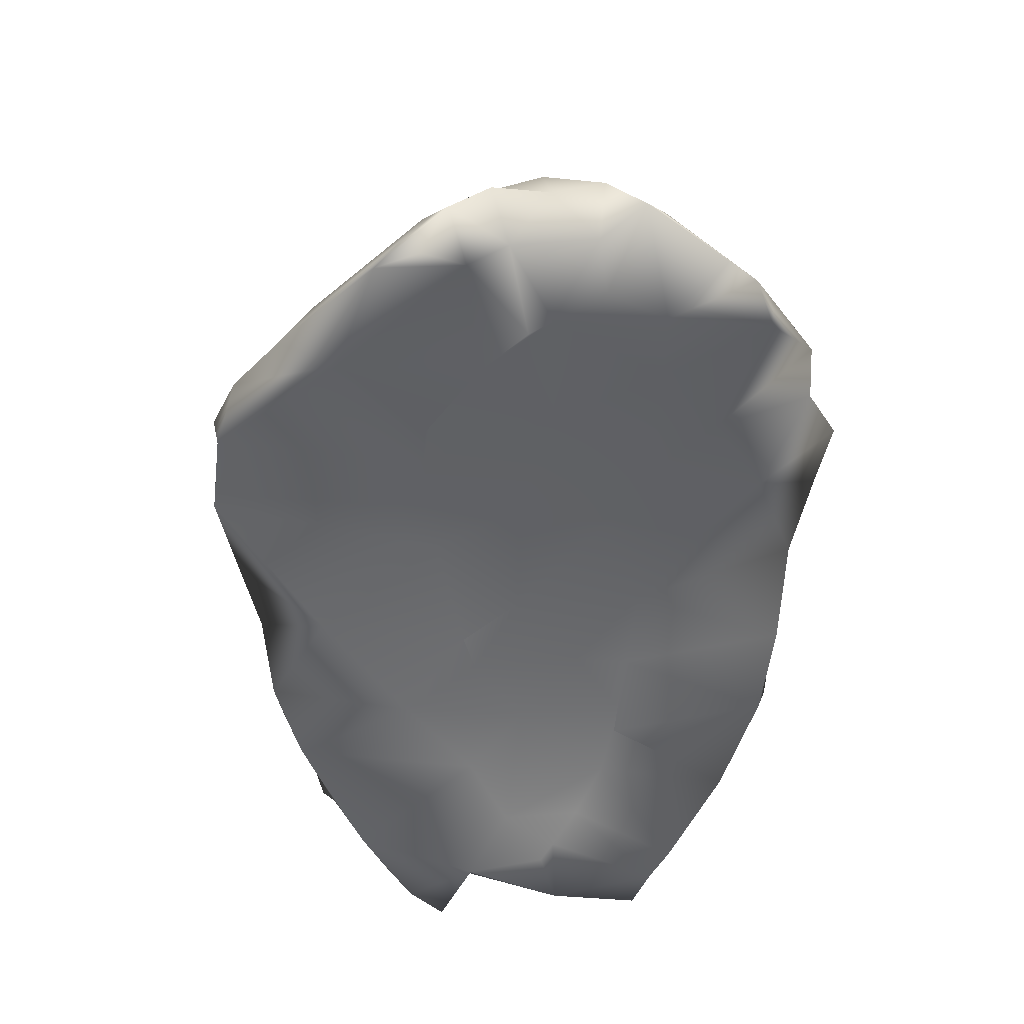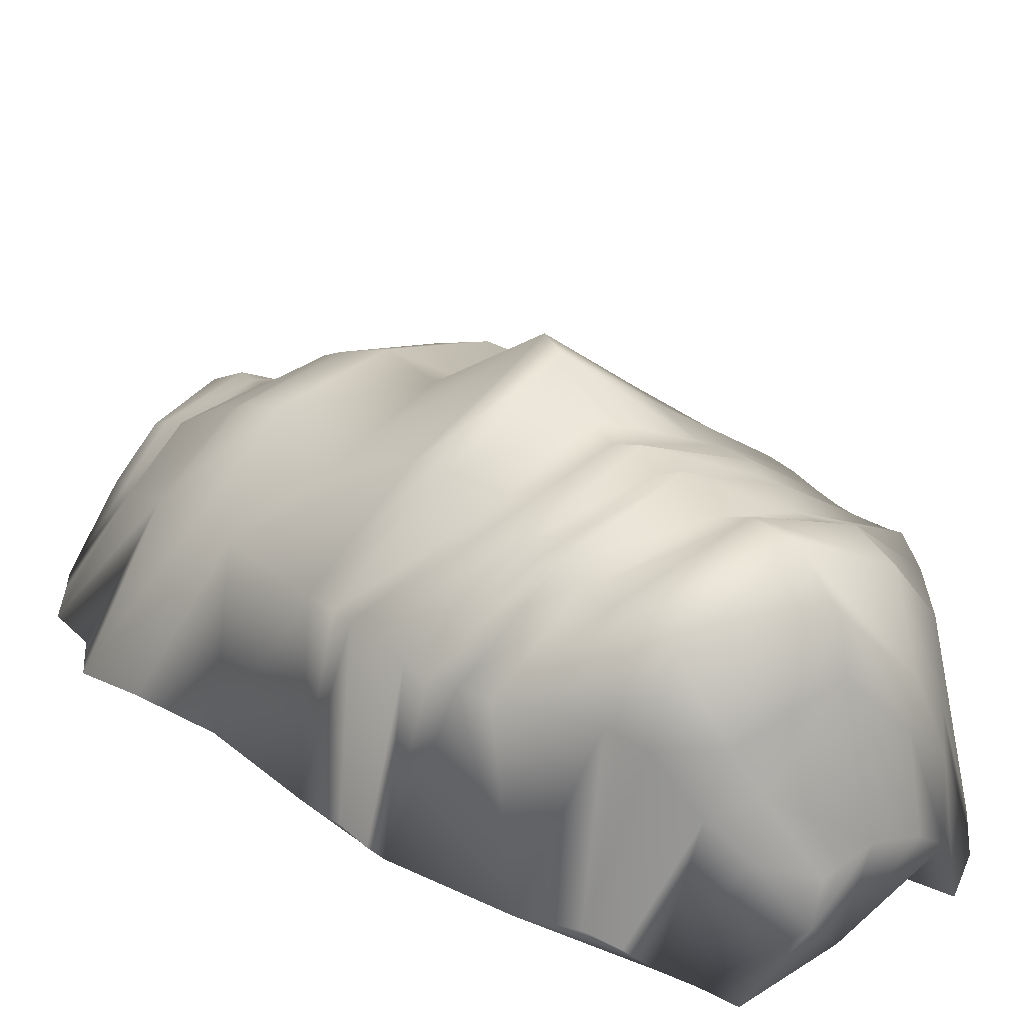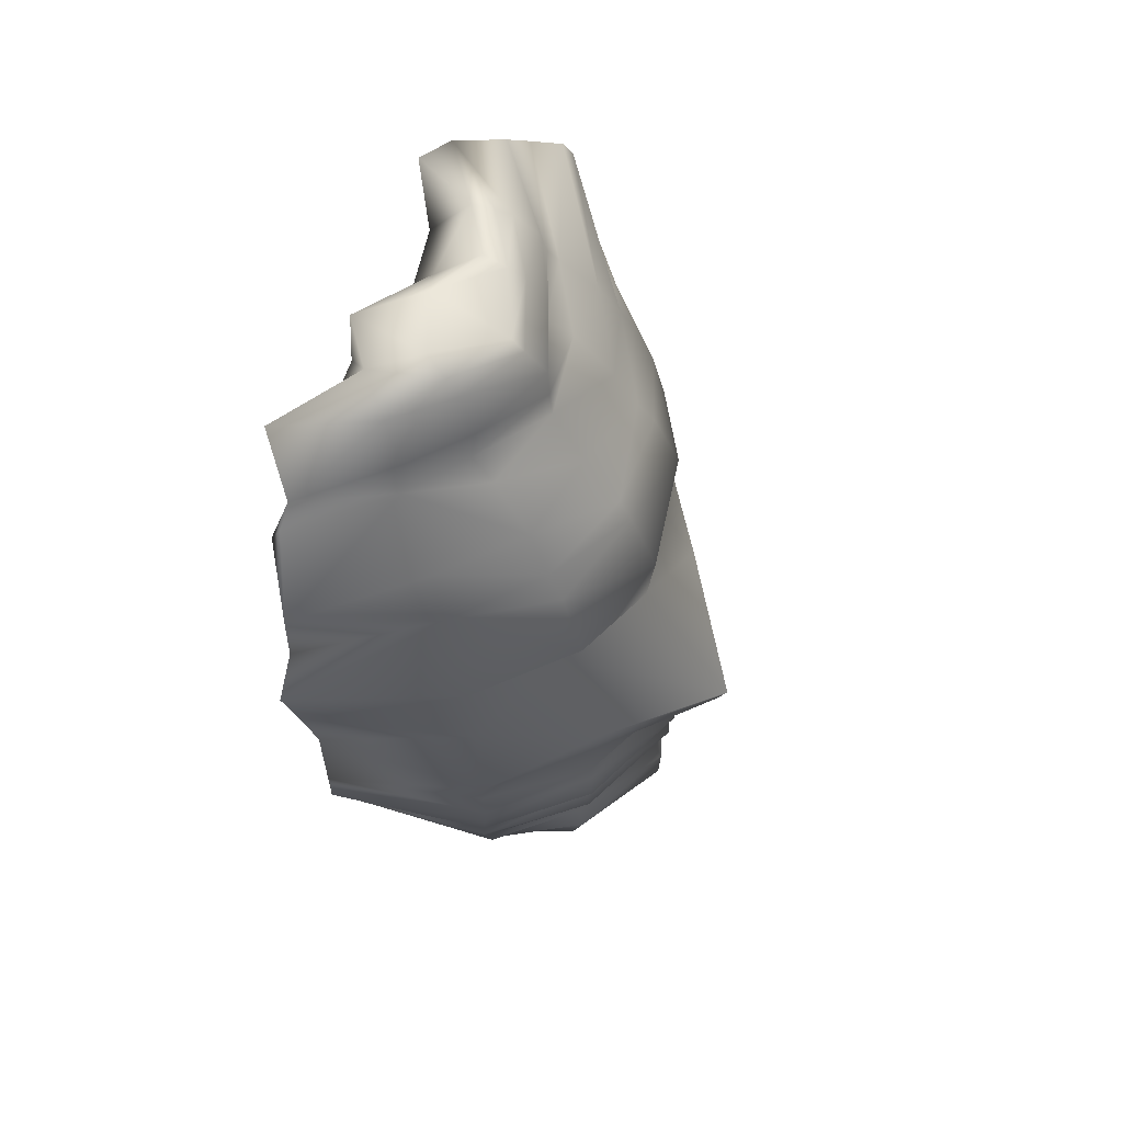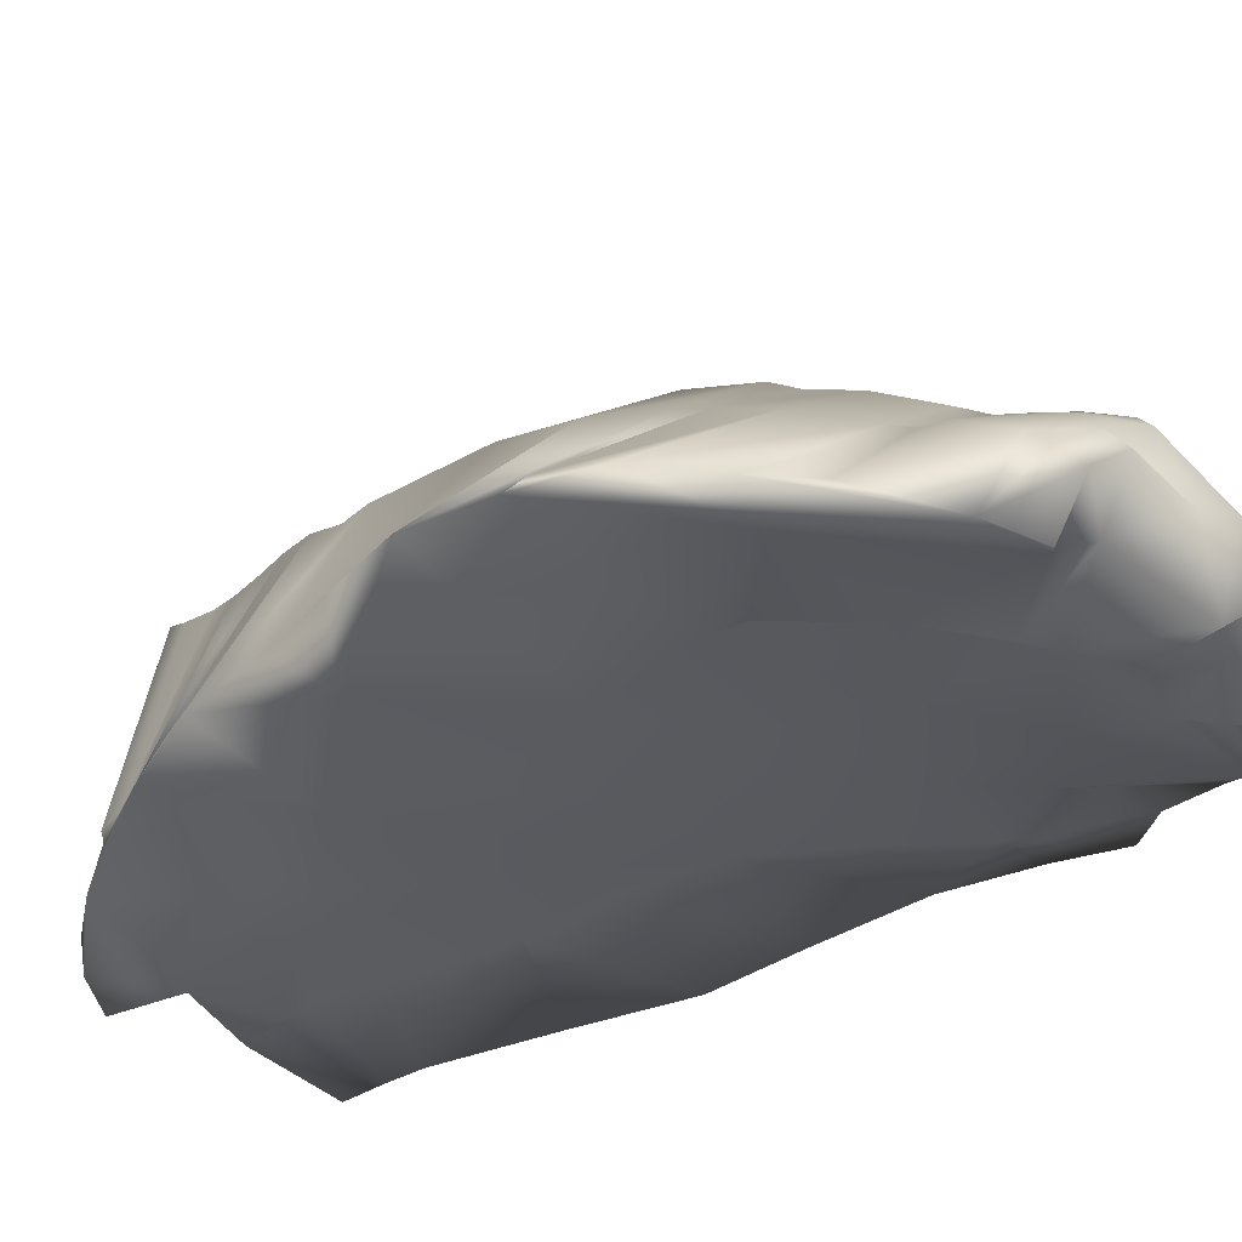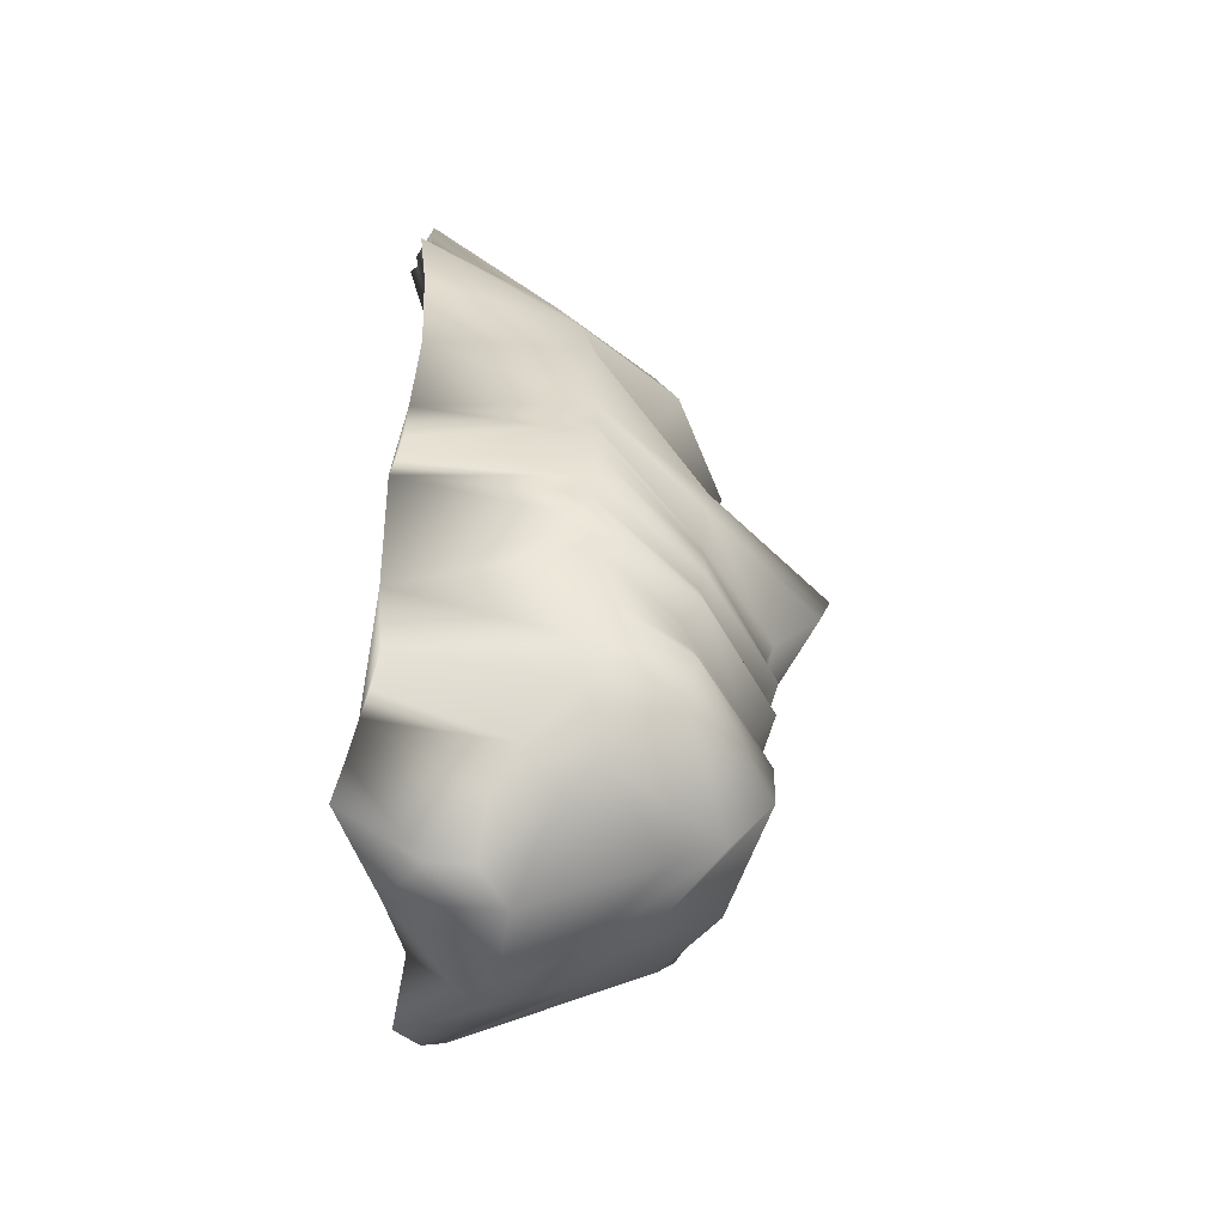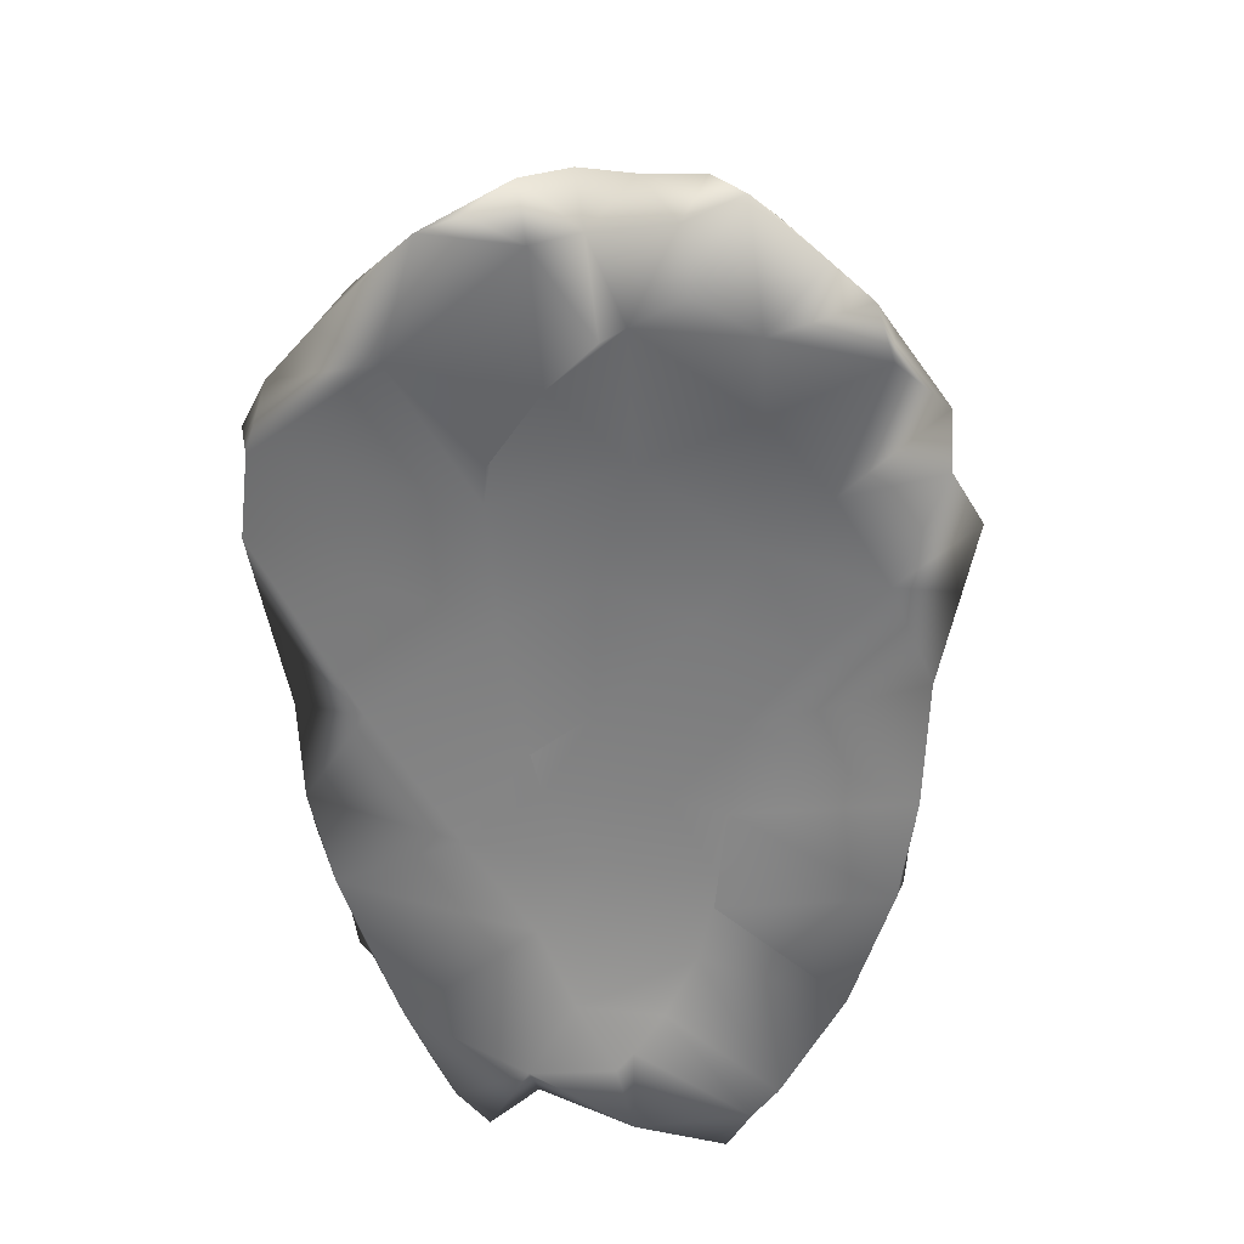
<metadata>
{"format":"obj","ext":"obj","renderer":"f3d","projection":"perspective","resolution":1024,"background":"white","views":[{"elev":39.3,"azim":174.7,"up":"+Y"},{"elev":26.8,"azim":-37.6,"up":"+Z"},{"elev":63.7,"azim":-66.0,"up":"+Y"},{"elev":-29.9,"azim":135.9,"up":"+Z"},{"elev":-58.9,"azim":-81.7,"up":"+Y"},{"elev":30.0,"azim":-172.8,"up":"+Y"}]}
</metadata>
<code>
v 0.1459 0.8596 0.1438
v 0.147 0.9625 0.1438
v 0.21 0.9608 0.1451
v 0.2012 0.9693 0.1413
v 0.1666 0.8642 0.1444
v 0.1645 0.8726 0.1451
v 0.1529 0.9125 0.1466
v 0.1756 0.9384 0.1455
v 0.1433 0.923 0.1466
v 0.1673 0.9165 0.1463
v 0.1508 0.9355 0.1457
v 0.1831 0.8556 0.1427
v 0.2121 0.8978 0.1479
v 0.207 0.9503 0.1458
v 0.182 0.968 0.1477
v 0.1883 0.9673 0.1441
v 0.1687 0.9628 0.142
v 0.1597 0.9464 0.1445
v 0.1809 0.9012 0.1466
v 0.171 0.8891 0.146
v 0.1802 0.8775 0.1455
v 0.1993 0.8798 0.1461
v 0.1602 0.9274 0.1461
v 0.1805 0.9209 0.1465
v 0.1445 0.9557 0.1419
v 0.1599 0.9582 0.1415
v 0.1762 0.9582 0.1425
v 0.1797 0.9557 0.1432
v 0.1867 0.948 0.1454
v 0.1935 0.9396 0.1475
v 0.1946 0.9361 0.1475
v 0.1951 0.9306 0.1478
v 0.1935 0.9135 0.1477
v 0.1909 0.8986 0.147
v 0.1896 0.8944 0.1464
v 0.1879 0.8889 0.1459
v 0.1613 0.9012 0.1463
v 0.1631 0.8872 0.1464
v 0.1638 0.8773 0.1458
v 0.1889 0.8663 0.145
v 0.1709 0.855 0.1433
v 0.175 0.8491 0.1416
v 0.1773 0.8469 0.1402
v 0.1895 0.8455 0.1397
v 0.1747 0.8369 0.1403
v 0.1699 0.9718 0.1419
v 0.1757 0.8333 0.1554
v 0.1756 0.8389 0.174
v 0.1647 0.8394 0.1625
v 0.1695 0.8345 0.1526
v 0.1755 0.8402 0.1809
v 0.1621 0.8423 0.1681
v 0.1754 0.8476 0.1868
v 0.1593 0.8482 0.178
v 0.1754 0.8548 0.1871
v 0.1586 0.8554 0.18
v 0.1593 0.8593 0.179
v 0.1754 0.8606 0.1847
v 0.1593 0.8652 0.178
v 0.1754 0.8667 0.188
v 0.1582 0.8675 0.1812
v 0.1754 0.8715 0.1858
v 0.1586 0.8713 0.1805
v 0.1753 0.8737 0.1887
v 0.1579 0.8735 0.1817
v 0.1753 0.8788 0.187
v 0.1583 0.8792 0.1814
v 0.1754 0.8829 0.1887
v 0.1585 0.8821 0.1812
v 0.1752 0.8876 0.195
v 0.1587 0.8917 0.182
v 0.1752 0.8917 0.1967
v 0.159 0.8964 0.1825
v 0.1754 0.9144 0.1822
v 0.16 0.9153 0.1742
v 0.1754 0.9247 0.1832
v 0.1588 0.9252 0.1793
v 0.1755 0.9355 0.1791
v 0.1601 0.936 0.1756
v 0.1755 0.9393 0.1773
v 0.161 0.94 0.1732
v 0.1756 0.9468 0.1719
v 0.1621 0.9473 0.17
v 0.1757 0.9558 0.1673
v 0.1629 0.9565 0.1647
v 0.1764 0.9592 0.1665
v 0.1638 0.9593 0.1613
v 0.1771 0.9633 0.166
v 0.1647 0.964 0.1615
v 0.1757 0.9687 0.1634
v 0.166 0.9693 0.1589
v 0.1758 0.9705 0.1616
v 0.1668 0.9712 0.1567
v 0.1758 0.9745 0.1504
v 0.1678 0.9737 0.1537
v 0.1631 0.8391 0.1547
v 0.1679 0.8343 0.1467
v 0.1598 0.8436 0.1593
v 0.1558 0.8484 0.1673
v 0.1533 0.8531 0.1689
v 0.1502 0.8589 0.1693
v 0.147 0.8652 0.169
v 0.146 0.8698 0.1687
v 0.1447 0.8737 0.1689
v 0.1443 0.8778 0.1693
v 0.1438 0.8827 0.1699
v 0.1436 0.8874 0.1701
v 0.1441 0.8917 0.1695
v 0.1438 0.8964 0.1699
v 0.1445 0.9149 0.169
v 0.1459 0.9252 0.1674
v 0.1493 0.94 0.1634
v 0.1515 0.9473 0.1608
v 0.1555 0.959 0.1552
v 0.1574 0.963 0.1547
v 0.1591 0.9693 0.1518
v 0.1626 0.9737 0.1477
v 0.1581 0.842 0.1388
v 0.1613 0.8384 0.1367
v 0.1546 0.8451 0.1409
v 0.1529 0.8487 0.1422
v 0.1504 0.8528 0.1436
v 0.1402 0.8767 0.1447
v 0.1393 0.879 0.1454
v 0.1389 0.8839 0.1462
v 0.1379 0.8907 0.1467
v 0.1373 0.9088 0.1473
v 0.1344 0.9226 0.1472
v 0.1325 0.9328 0.1465
v 0.1367 0.9395 0.1466
v 0.1373 0.9482 0.1465
v 0.1446 0.9592 0.1437
v 0.1524 0.9693 0.1386
v 0.1949 0.8379 0.1376
v 0.2001 0.8407 0.1399
v 0.1935 0.84 0.1566
v 0.1896 0.8354 0.1484
v 0.2039 0.845 0.1421
v 0.1955 0.8428 0.1612
v 0.2079 0.8513 0.1435
v 0.199 0.8482 0.1695
v 0.2124 0.8602 0.145
v 0.2037 0.8554 0.1711
v 0.2141 0.8621 0.1452
v 0.208 0.8629 0.1716
v 0.215 0.8667 0.1456
v 0.2078 0.8652 0.1713
v 0.2163 0.8701 0.1459
v 0.2075 0.8698 0.171
v 0.2171 0.8717 0.1459
v 0.2077 0.8737 0.1711
v 0.208 0.8778 0.1715
v 0.2193 0.8787 0.1469
v 0.2084 0.8827 0.1721
v 0.2209 0.8844 0.1477
v 0.2087 0.8874 0.1724
v 0.2082 0.8917 0.1718
v 0.2219 0.8985 0.1488
v 0.2084 0.8964 0.1721
v 0.2245 0.9103 0.1489
v 0.2078 0.9149 0.1713
v 0.2272 0.9232 0.1488
v 0.2065 0.9252 0.1696
v 0.2256 0.9358 0.148
v 0.2042 0.936 0.1668
v 0.2258 0.9397 0.1481
v 0.2032 0.94 0.1655
v 0.2223 0.9463 0.148
v 0.2011 0.9473 0.1629
v 0.2153 0.9545 0.1462
v 0.1976 0.9565 0.1584
v 0.1965 0.9593 0.1571
v 0.1961 0.963 0.1566
v 0.1937 0.9693 0.1536
v 0.1923 0.9712 0.1518
v 0.1948 0.9725 0.1396
v 0.1903 0.9737 0.1493
v 0.1868 0.8394 0.1628
v 0.1836 0.8338 0.1528
v 0.1886 0.8407 0.1685
v 0.1918 0.8482 0.1785
v 0.1924 0.8554 0.1805
v 0.1917 0.86 0.1793
v 0.1918 0.8652 0.1785
v 0.1927 0.867 0.1808
v 0.1924 0.8716 0.1805
v 0.193 0.8735 0.1815
v 0.1926 0.8792 0.1817
v 0.1925 0.8828 0.1808
v 0.1928 0.8917 0.1828
v 0.1932 0.8964 0.1833
v 0.1911 0.9155 0.1747
v 0.1921 0.9252 0.1798
v 0.191 0.936 0.1761
v 0.1902 0.94 0.1736
v 0.1892 0.9473 0.1704
v 0.1875 0.9565 0.165
v 0.1867 0.959 0.1616
v 0.1864 0.9625 0.1619
v 0.1856 0.9693 0.1592
v 0.1849 0.9712 0.1569
v 0.1839 0.9737 0.154
f 6 39 1
f 1 123 6
f 1 103 123
f 1 102 103
f 103 104 123
f 39 5 1
f 133 26 2
f 2 116 133
f 2 115 116
f 170 4 3
f 3 172 170
f 3 173 172
f 4 174 3
f 4 175 174
f 170 14 4
f 38 126 37
f 10 23 24
f 27 17 46
f 18 27 8
f 18 11 25
f 129 9 128
f 7 9 23
f 19 10 24
f 94 202 15
f 130 9 129
f 43 44 45
f 118 42 45
f 140 40 150
f 27 15 28
f 32 31 14
f 162 33 32
f 46 94 15
f 4 14 16
f 29 28 16
f 26 25 2
f 176 16 177
f 29 27 28
f 35 19 33
f 131 25 11
f 13 22 35
f 33 162 13
f 22 36 35
f 36 20 19
f 140 138 135
f 19 24 33
f 23 9 11
f 13 155 22
f 13 158 155
f 25 132 2
f 23 10 7
f 162 160 13
f 20 37 19
f 30 8 29
f 126 38 123
f 15 16 28
f 19 35 34
f 19 37 10
f 18 25 26
f 21 39 20
f 31 29 14
f 22 150 40
f 164 168 166
f 46 95 94
f 29 8 27
f 148 146 150
f 21 5 39
f 21 40 12
f 155 150 22
f 118 45 119
f 160 158 13
f 155 153 150
f 33 13 35
f 9 130 11
f 123 124 125
f 38 6 123
f 126 123 125
f 44 12 40
f 12 42 41
f 122 120 121
f 127 37 126
f 5 120 1
f 32 30 31
f 40 140 44
f 5 21 12
f 131 11 130
f 41 42 118
f 9 7 127
f 45 42 43
f 19 34 36
f 120 5 41
f 134 44 135
f 40 21 22
f 45 137 179
f 142 150 146
f 117 95 46
f 46 17 117
f 27 46 15
f 11 18 23
f 32 24 8
f 29 31 30
f 16 176 4
f 14 29 16
f 20 38 37
f 164 32 14
f 16 15 177
f 35 36 34
f 30 32 8
f 12 44 43
f 128 9 127
f 18 26 27
f 32 164 162
f 21 36 22
f 140 135 44
f 120 122 1
f 97 119 45
f 142 146 144
f 43 42 12
f 137 45 44
f 47 97 45
f 50 97 47
f 14 170 168
f 14 168 164
f 133 117 26
f 44 134 137
f 33 24 32
f 20 36 21
f 202 177 15
f 27 26 17
f 132 25 131
f 12 41 5
f 7 10 37
f 23 18 8
f 23 8 24
f 20 39 38
f 37 127 7
f 150 142 140
f 39 6 38
f 45 179 47
f 118 120 41
f 26 117 17
f 94 92 201
f 202 94 201
f 92 90 200
f 201 92 200
f 90 88 199
f 200 90 199
f 88 86 198
f 199 88 198
f 86 84 197
f 198 86 197
f 84 82 196
f 197 84 196
f 82 80 195
f 196 82 195
f 80 78 194
f 195 80 194
f 78 76 193
f 194 78 193
f 76 74 192
f 193 76 192
f 74 72 191
f 192 74 191
f 72 70 190
f 191 72 190
f 70 68 189
f 190 70 189
f 68 66 188
f 189 68 188
f 66 64 187
f 188 66 187
f 64 62 186
f 187 64 186
f 62 60 185
f 186 62 185
f 60 58 184
f 185 60 184
f 58 55 183
f 184 58 183
f 183 55 182
f 55 53 181
f 182 55 181
f 53 51 180
f 181 53 180
f 51 48 178
f 180 51 178
f 48 47 179
f 178 48 179
f 202 201 175
f 177 202 175
f 201 200 174
f 175 201 174
f 200 199 173
f 174 200 173
f 199 198 172
f 173 199 172
f 198 197 171
f 172 198 171
f 197 196 169
f 171 197 169
f 196 195 167
f 169 196 167
f 195 194 165
f 167 195 165
f 194 193 163
f 165 194 163
f 193 192 161
f 163 193 161
f 192 191 159
f 161 192 159
f 191 190 157
f 159 191 157
f 190 189 156
f 157 190 156
f 189 188 154
f 156 189 154
f 188 187 152
f 154 188 152
f 187 186 151
f 152 187 151
f 186 185 149
f 151 186 149
f 185 184 147
f 149 185 147
f 184 183 145
f 147 184 145
f 183 182 143
f 145 183 143
f 182 181 141
f 143 182 141
f 181 180 139
f 141 181 139
f 180 178 136
f 139 180 136
f 178 179 137
f 136 178 137
f 177 175 4
f 176 177 4
f 174 173 3
f 172 171 170
f 171 169 168
f 170 171 168
f 169 167 166
f 168 169 166
f 167 165 164
f 166 167 164
f 165 163 162
f 164 165 162
f 163 161 160
f 162 163 160
f 161 159 158
f 160 161 158
f 159 157 155
f 158 159 155
f 157 156 155
f 156 154 153
f 155 156 153
f 154 152 150
f 153 154 150
f 152 151 150
f 151 149 148
f 150 151 148
f 149 147 146
f 148 149 146
f 147 145 144
f 146 147 144
f 145 143 142
f 144 145 142
f 143 141 140
f 142 143 140
f 141 139 138
f 140 141 138
f 139 136 135
f 138 139 135
f 136 137 134
f 135 136 134
f 117 133 116
f 2 132 114
f 115 2 114
f 132 131 114
f 114 131 113
f 131 130 112
f 113 131 112
f 130 129 112
f 129 128 111
f 112 129 111
f 128 127 110
f 111 128 110
f 127 126 109
f 110 127 109
f 109 126 108
f 126 125 107
f 108 126 107
f 125 124 106
f 107 125 106
f 124 123 105
f 106 124 105
f 105 123 104
f 102 1 101
f 1 122 100
f 101 1 100
f 122 121 99
f 100 122 99
f 121 120 98
f 99 121 98
f 120 118 96
f 98 120 96
f 118 119 97
f 96 118 97
f 117 116 93
f 95 117 93
f 93 116 91
f 116 115 89
f 91 116 89
f 115 114 87
f 89 115 87
f 87 114 85
f 114 113 83
f 85 114 83
f 113 112 81
f 83 113 81
f 81 112 79
f 112 111 77
f 79 112 77
f 111 110 75
f 77 111 75
f 110 109 73
f 75 110 73
f 109 108 71
f 73 109 71
f 108 107 69
f 71 108 69
f 107 106 67
f 69 107 67
f 106 105 65
f 67 106 65
f 105 104 63
f 65 105 63
f 104 103 61
f 63 104 61
f 103 102 59
f 61 103 59
f 102 101 57
f 59 102 57
f 101 100 56
f 57 101 56
f 100 99 54
f 56 100 54
f 99 98 52
f 54 99 52
f 98 96 49
f 52 98 49
f 96 97 50
f 49 96 50
f 95 93 92
f 94 95 92
f 93 91 90
f 92 93 90
f 91 89 88
f 90 91 88
f 89 87 86
f 88 89 86
f 87 85 84
f 86 87 84
f 85 83 82
f 84 85 82
f 83 81 80
f 82 83 80
f 81 79 78
f 80 81 78
f 79 77 76
f 78 79 76
f 77 75 74
f 76 77 74
f 75 73 72
f 74 75 72
f 73 71 70
f 72 73 70
f 71 69 68
f 70 71 68
f 69 67 66
f 68 69 66
f 67 65 64
f 66 67 64
f 65 63 62
f 64 65 62
f 63 61 60
f 62 63 60
f 61 59 58
f 60 61 58
f 59 57 55
f 58 59 55
f 57 56 55
f 56 54 53
f 55 56 53
f 54 52 51
f 53 54 51
f 52 49 48
f 51 52 48
f 49 50 47
f 48 49 47

</code>
